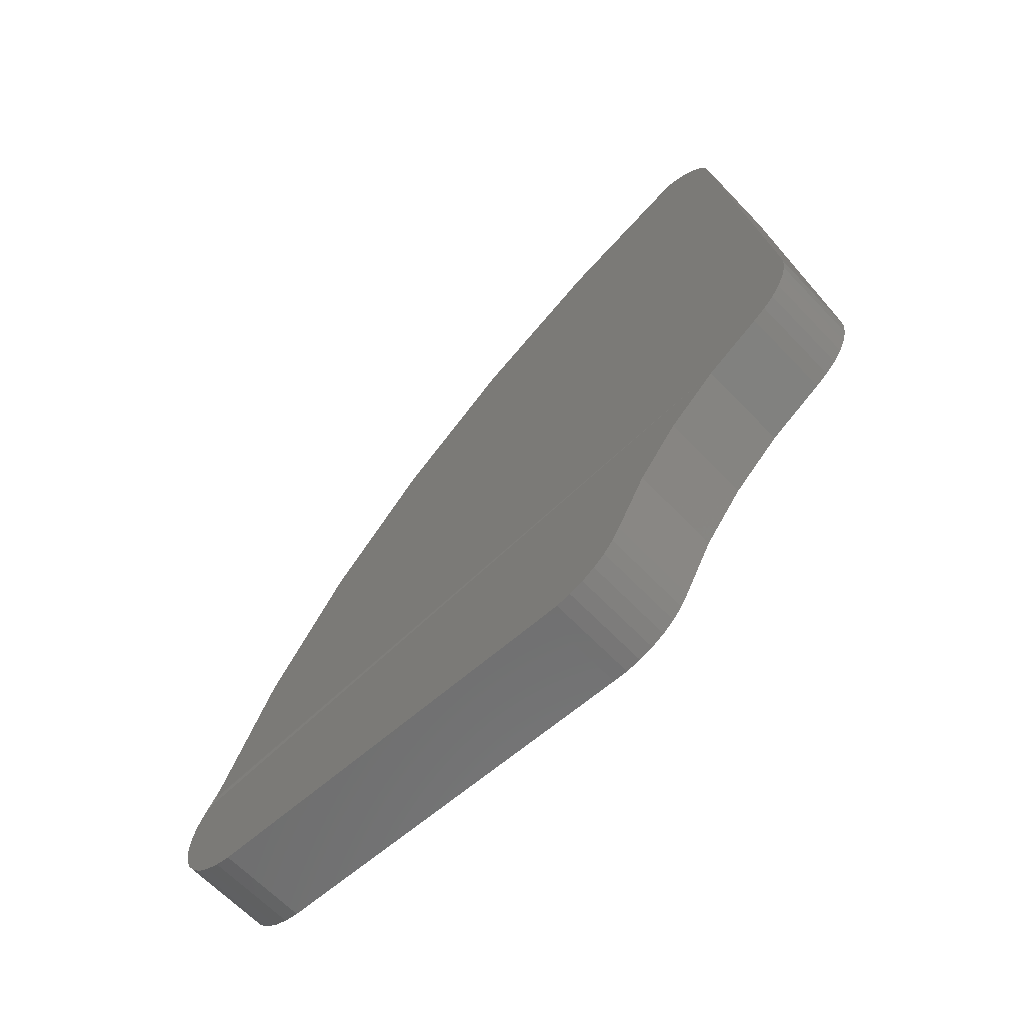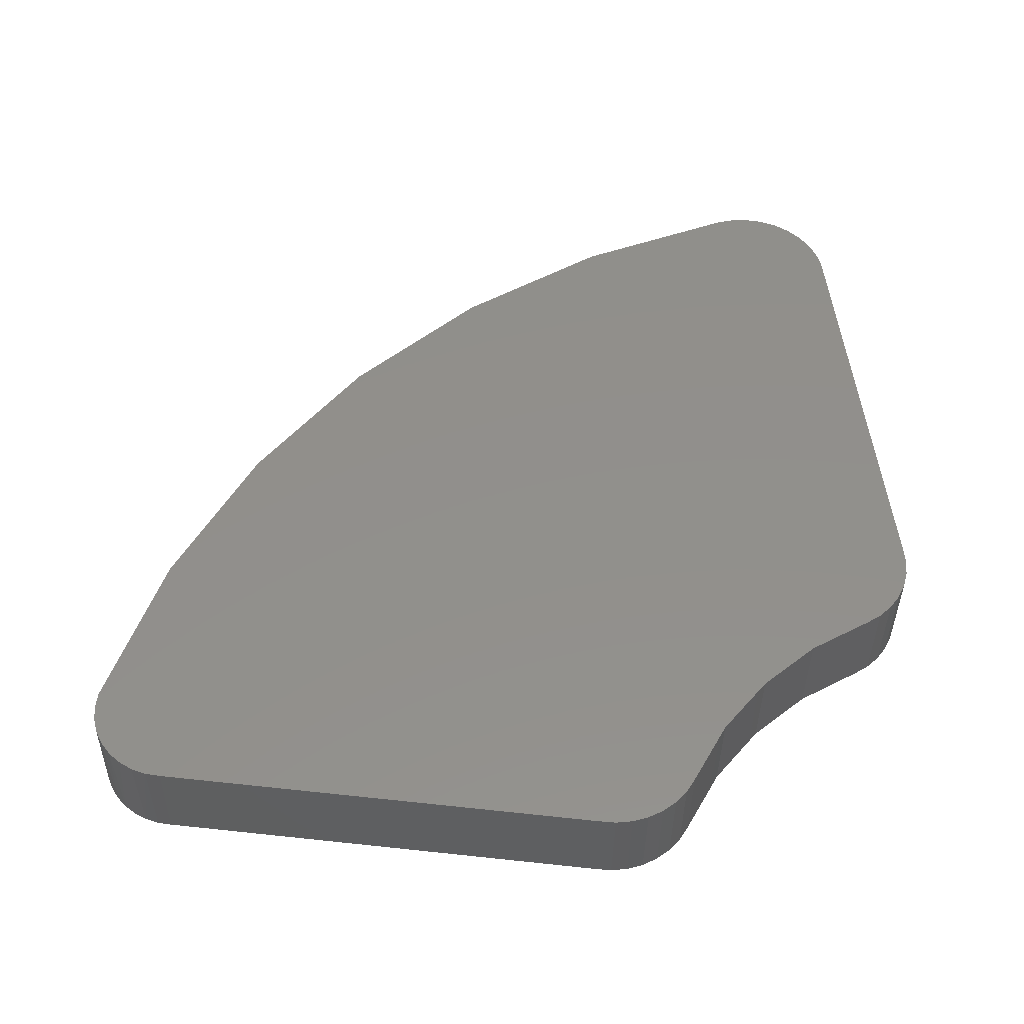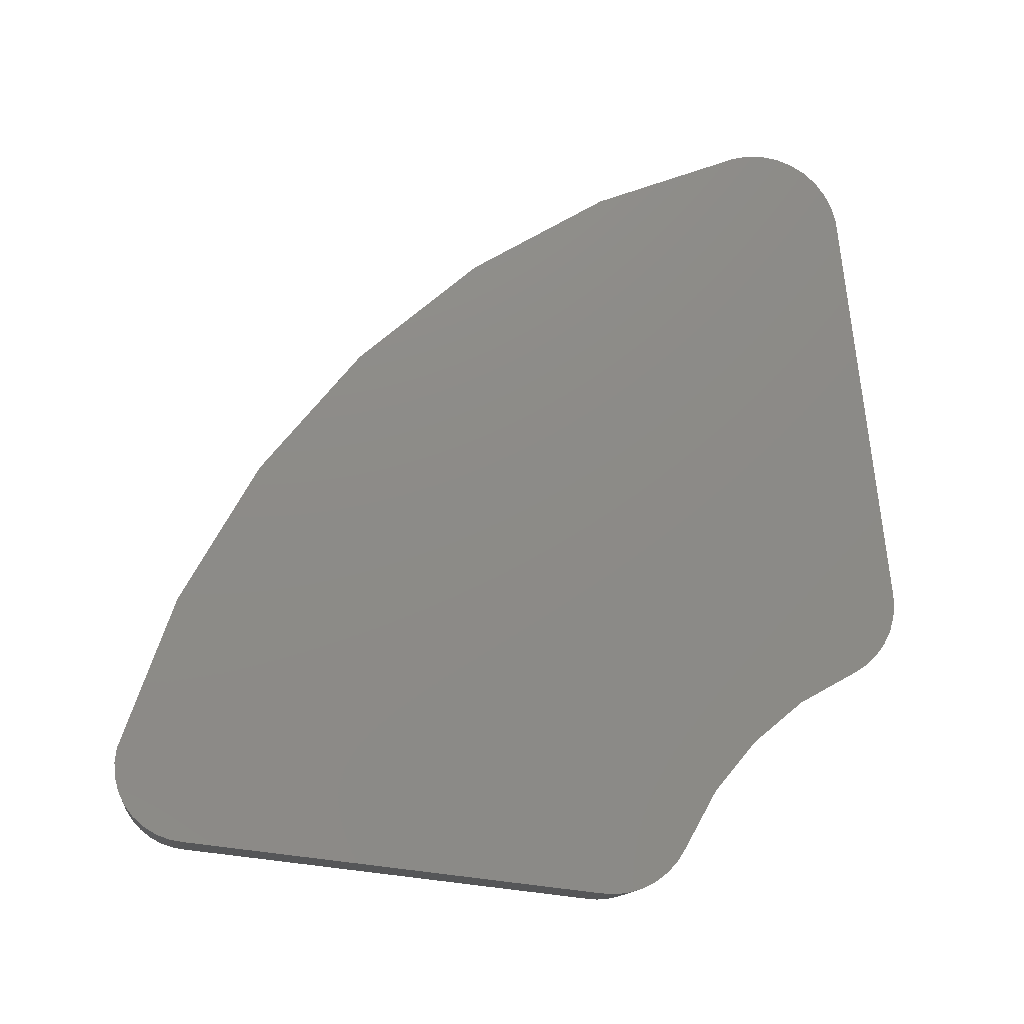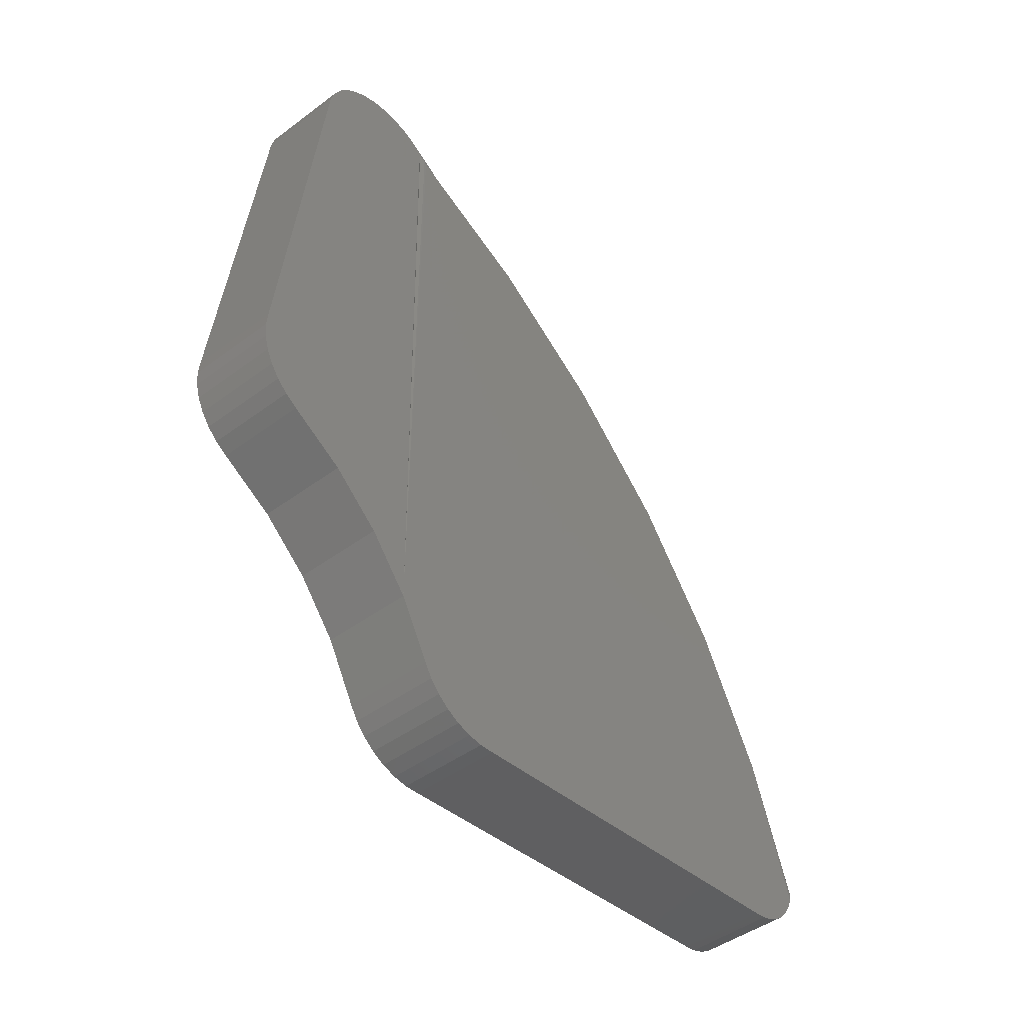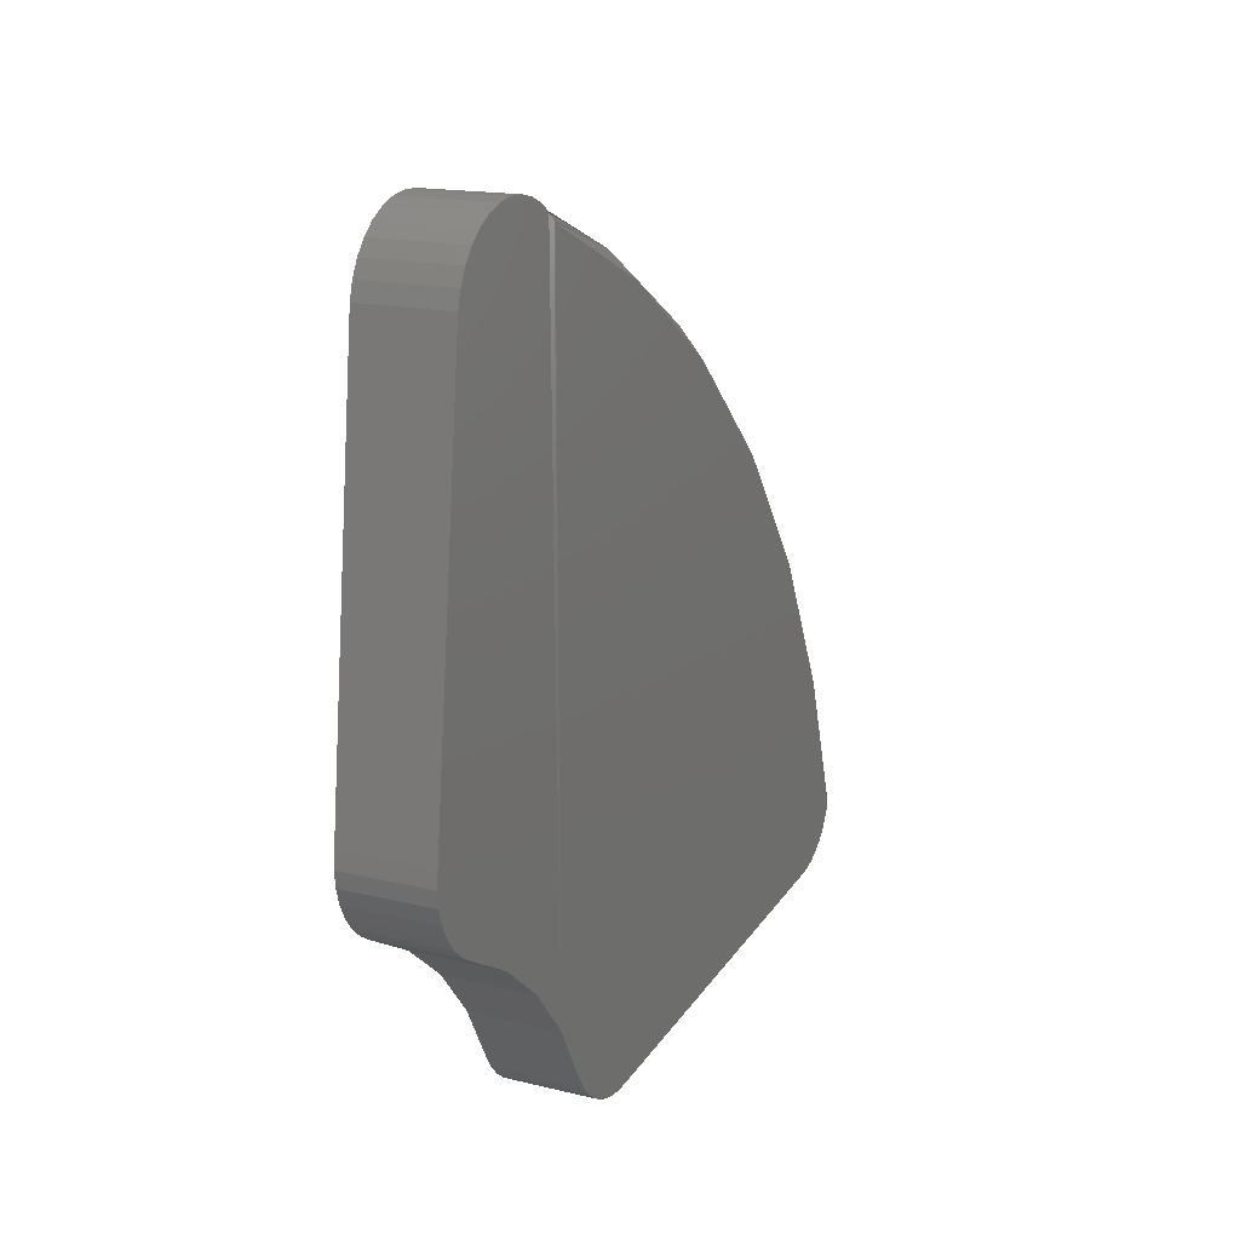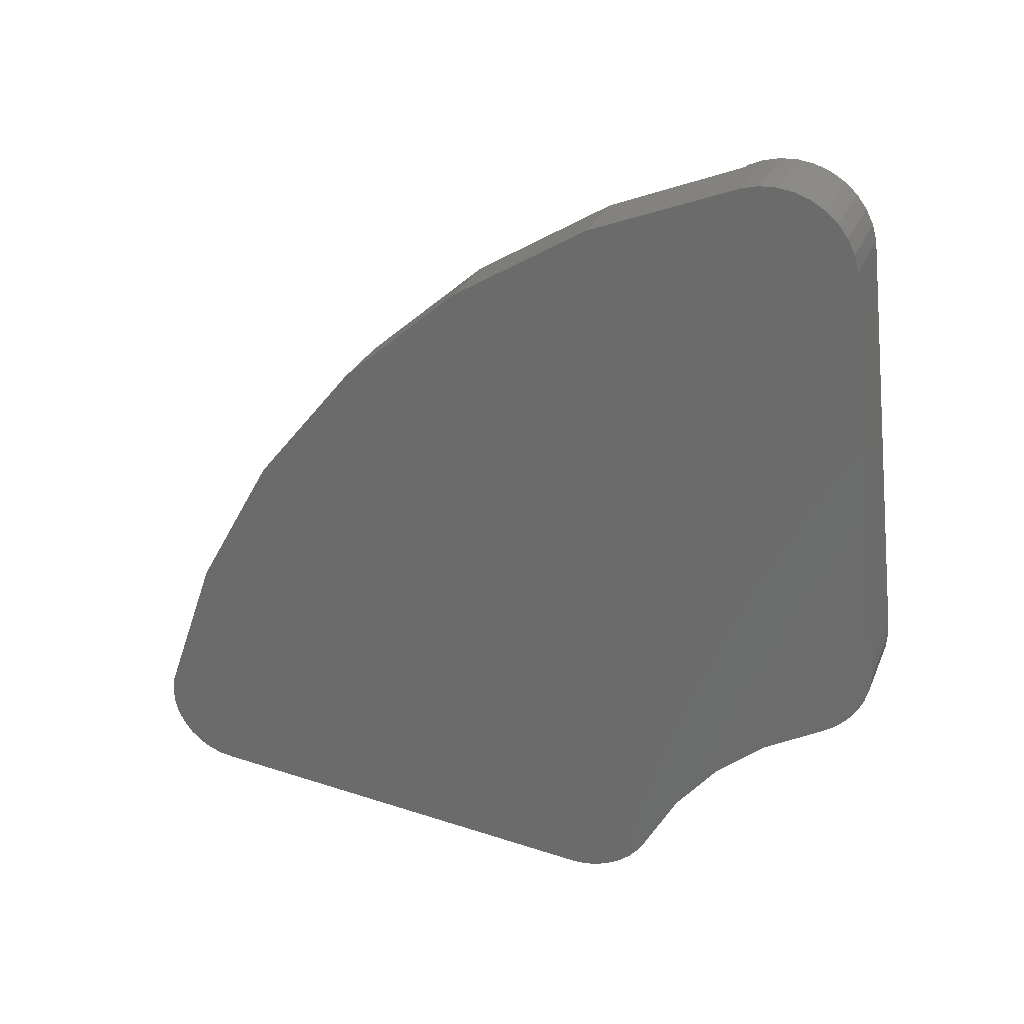
<metadata>
{"format":"stl","ext":"stl","renderer":"f3d","projection":"perspective","resolution":1024,"background":"white","views":[{"elev":-64.7,"azim":-46.3,"up":"+Z"},{"elev":-38.5,"azim":89.3,"up":"+Y"},{"elev":-13.9,"azim":82.3,"up":"+Y"},{"elev":-45.8,"azim":-139.6,"up":"+Y"},{"elev":16.6,"azim":-153.9,"up":"+Y"},{"elev":27.1,"azim":109.3,"up":"+Y"}]}
</metadata>
<code>
# stl→obj: 106 verts, 208 faces
v 0 0.6197 0.1831
v 0 0.6142 0.1917
v 0.002364 0.6171 0.1875
v 0.00432 0.6204 0.1817
v 0.006522 0.6229 0.1758
v 0 0.6237 0.1737
v 0.007812 0.6237 0.1737
v 0 0.6262 0.1624
v 0.0625 0.5763 0.09474
v 0 0.5763 0.09474
v 0.0625 0.5875 0.09779
v 0 0.5875 0.09779
v 0.0625 0.5979 0.1029
v 0 0.5979 0.1029
v 0.0625 0.6071 0.1099
v 0 0.6071 0.1099
v 0.0625 0.6149 0.1185
v 0 0.6149 0.1185
v 0.0625 0.6208 0.1285
v 0 0.6208 0.1285
v 0.0625 0.6248 0.1394
v 0 0.6248 0.1394
v 0.0625 0.6266 0.1508
v 0 0.6266 0.1508
v 0.0625 0.6262 0.1624
v 0.0625 0.6237 0.1737
v 8.185e-05 0.6091 0.1975
v 0.0008424 0.6131 0.193
v 0 0.1425 0.1988
v 0 0.6073 0.1992
v 0 0.104 0.5771
v 0 0.3396 0.5333
v 0 0.1026 0.5684
v 0 0.1026 0.2211
v 0 0.1775 0.1697
v 0 0.2814 0.06226
v 0 0.2706 0.06333
v 0 0.2921 0.06316
v 0 0.2423 0.5824
v 0 0.1067 0.5854
v 0 0.1109 0.5932
v 0 0.1162 0.6001
v 0 0.1227 0.606
v 0 0.13 0.6108
v 0 0.1381 0.6143
v 0 0.07105 0.2842
v 0 0.4272 0.4683
v 0 0.5023 0.3894
v 0 0.563 0.2988
v 0 0.07015 0.2735
v 0 0.09349 0.2268
v 0 0.08554 0.2341
v 0 0.07904 0.2427
v 0 0.07422 0.2524
v 0 0.07122 0.2627
v 0 0.2067 0.1346
v 0 0.2289 0.09474
v 0 0.2602 0.06632
v 0 0.2506 0.07115
v 0 0.242 0.07764
v 0 0.2347 0.08559
v 0.0625 0.1026 0.5684
v 0.0625 0.1043 0.5782
v 0.0625 0.1658 0.6158
v 0.006506 0.1638 0.6162
v 0.0625 0.1559 0.617
v 0.007812 0.1658 0.6158
v 0.0625 0.1364 0.6137
v 0.0003606 0.1429 0.6157
v 0.0625 0.1077 0.5875
v 0.0625 0.1129 0.596
v 0.0625 0.1195 0.6034
v 0.0625 0.1275 0.6094
v 0.0625 0.146 0.6163
v 0.0008352 0.1457 0.6162
v 0.002353 0.1519 0.6169
v 0.004306 0.158 0.6169
v 0.007812 0.2703 0.579
v 0.0625 0.2703 0.579
v 0.007812 0.367 0.5249
v 0.0625 0.367 0.5249
v 0.007812 0.453 0.4551
v 0.0625 0.453 0.4551
v 0.007812 0.5258 0.3716
v 0.0625 0.5258 0.3716
v 0.007812 0.5833 0.2768
v 0.0625 0.5833 0.2768
v 0.0625 0.2921 0.06316
v 0.0625 0.2706 0.06333
v 0.0625 0.2814 0.06226
v 0.0625 0.07105 0.2842
v 0.0625 0.07015 0.2735
v 0.0625 0.1026 0.2211
v 0.0625 0.1425 0.1988
v 0.0625 0.1775 0.1697
v 0.0625 0.2067 0.1346
v 0.0625 0.07122 0.2627
v 0.0625 0.07422 0.2524
v 0.0625 0.07904 0.2427
v 0.0625 0.08554 0.2341
v 0.0625 0.09349 0.2268
v 0.0625 0.2289 0.09474
v 0.0625 0.2347 0.08559
v 0.0625 0.242 0.07764
v 0.0625 0.2506 0.07115
v 0.0625 0.2602 0.06632
f 1 2 3
f 3 4 1
f 1 4 5
f 6 1 5
f 6 5 7
f 6 7 8
f 9 10 11
f 11 10 12
f 11 12 13
f 13 12 14
f 13 14 15
f 15 14 16
f 15 16 17
f 17 16 18
f 17 18 19
f 19 18 20
f 19 20 21
f 21 20 22
f 21 22 23
f 23 22 24
f 23 24 25
f 25 24 8
f 25 8 26
f 26 8 7
f 27 28 29
f 30 27 29
f 31 32 33
f 2 29 28
f 29 34 30
f 2 35 29
f 35 2 1
f 35 1 6
f 36 37 38
f 39 32 31
f 39 31 40
f 39 40 41
f 39 41 42
f 39 42 43
f 39 43 44
f 39 44 45
f 46 33 32
f 46 32 47
f 46 47 48
f 46 48 49
f 46 49 50
f 49 30 34
f 49 34 51
f 49 51 52
f 49 52 53
f 49 53 54
f 49 54 55
f 49 55 50
f 56 35 6
f 56 6 8
f 56 8 24
f 56 24 22
f 56 22 20
f 56 20 18
f 56 18 16
f 56 16 14
f 56 14 12
f 56 12 57
f 10 38 37
f 10 37 58
f 10 58 59
f 10 59 60
f 10 60 61
f 10 61 57
f 10 57 12
f 62 31 33
f 62 63 31
f 64 65 66
f 64 67 65
f 45 68 69
f 45 44 68
f 40 31 63
f 63 70 40
f 41 40 70
f 70 71 41
f 42 41 71
f 71 72 42
f 42 72 43
f 43 72 73
f 43 73 44
f 44 73 68
f 68 74 69
f 69 74 75
f 76 75 74
f 74 66 76
f 76 66 77
f 65 77 66
f 67 64 78
f 78 64 79
f 78 79 80
f 80 79 81
f 80 81 82
f 82 81 83
f 82 83 84
f 84 83 85
f 84 85 86
f 86 85 87
f 86 87 7
f 7 87 26
f 2 86 3
f 86 2 28
f 48 82 84
f 48 84 49
f 47 80 82
f 47 82 48
f 32 78 80
f 32 80 47
f 86 28 27
f 86 27 30
f 86 30 49
f 86 49 84
f 86 7 5
f 86 5 4
f 86 4 3
f 39 45 69
f 39 69 75
f 39 75 76
f 39 76 77
f 39 77 65
f 39 65 67
f 39 67 78
f 39 78 32
f 88 89 90
f 91 92 87
f 91 87 85
f 91 85 83
f 91 83 81
f 91 81 79
f 91 79 62
f 64 66 74
f 64 74 68
f 64 68 79
f 26 93 94
f 26 94 95
f 26 95 96
f 26 96 25
f 79 68 73
f 79 73 72
f 79 72 71
f 79 71 70
f 79 70 63
f 79 63 62
f 87 92 97
f 87 97 98
f 87 98 99
f 87 99 100
f 87 100 101
f 87 101 93
f 87 93 26
f 96 102 11
f 96 11 13
f 96 13 15
f 96 15 17
f 96 17 19
f 96 19 21
f 96 21 23
f 96 23 25
f 9 11 102
f 9 102 103
f 9 103 104
f 9 104 105
f 9 105 106
f 9 106 89
f 9 89 88
f 62 33 91
f 91 33 46
f 88 38 9
f 9 38 10
f 38 88 36
f 36 88 90
f 36 90 37
f 37 90 89
f 37 89 58
f 58 89 106
f 58 106 59
f 59 106 105
f 59 105 60
f 60 105 104
f 60 104 61
f 61 104 103
f 61 103 57
f 57 103 102
f 35 94 29
f 29 94 93
f 29 93 34
f 94 35 95
f 95 35 56
f 95 56 96
f 96 56 57
f 96 57 102
f 34 93 51
f 51 93 101
f 51 101 52
f 52 101 100
f 52 100 53
f 53 100 99
f 53 99 54
f 54 99 98
f 54 98 55
f 55 98 97
f 55 97 50
f 50 97 92
f 50 92 46
f 46 92 91

</code>
